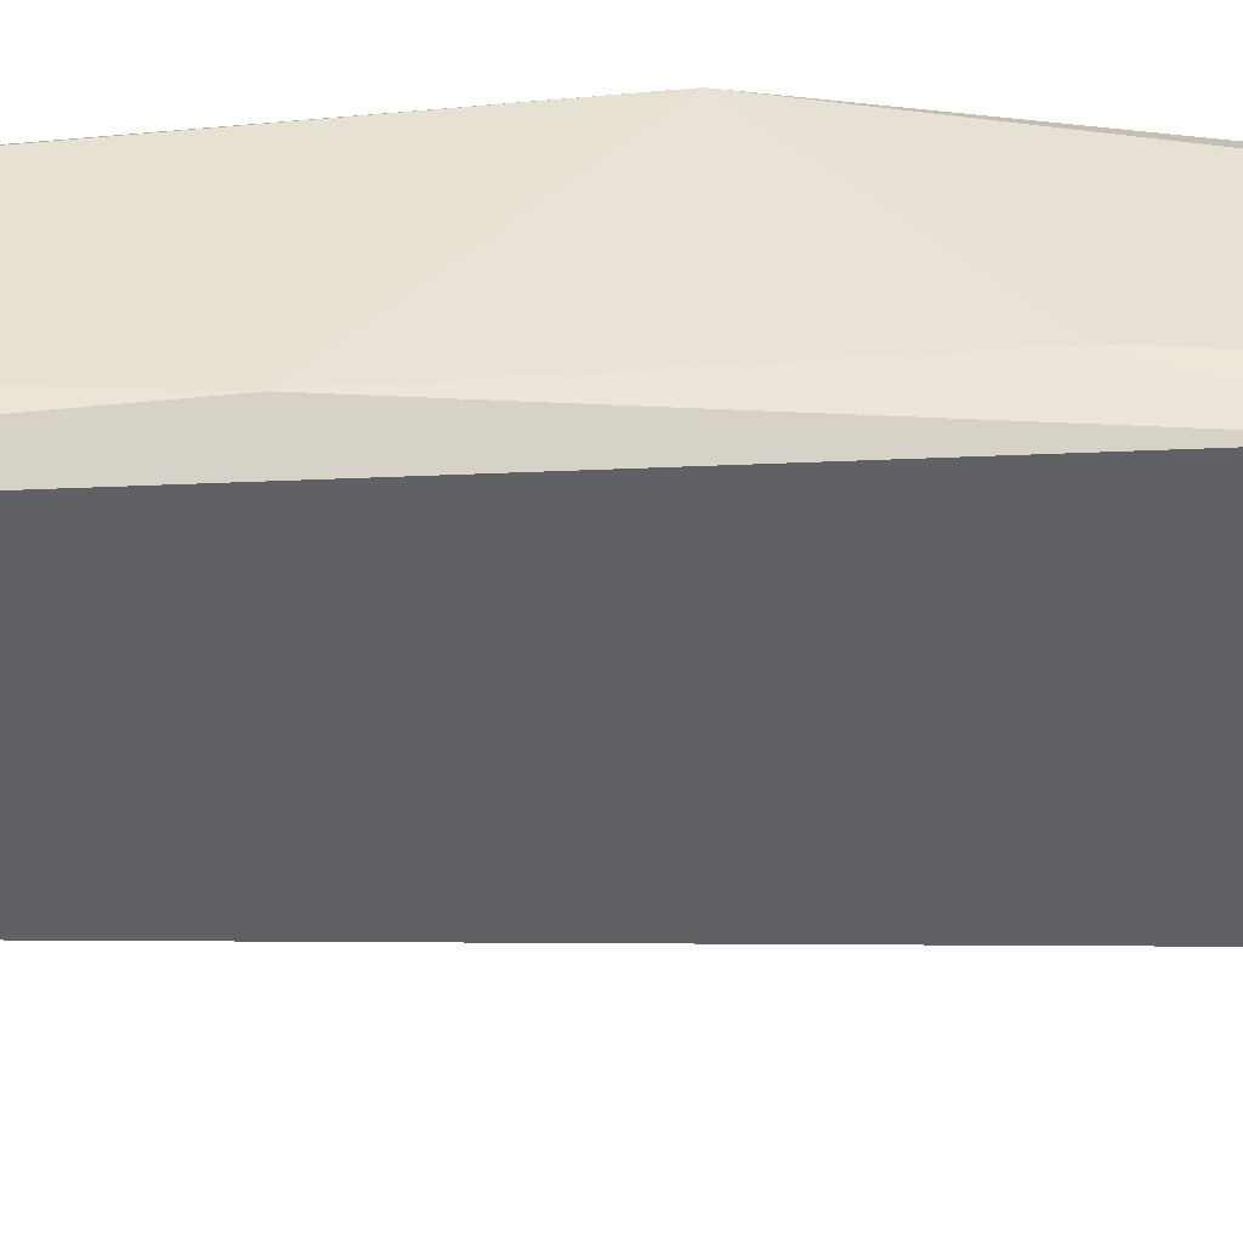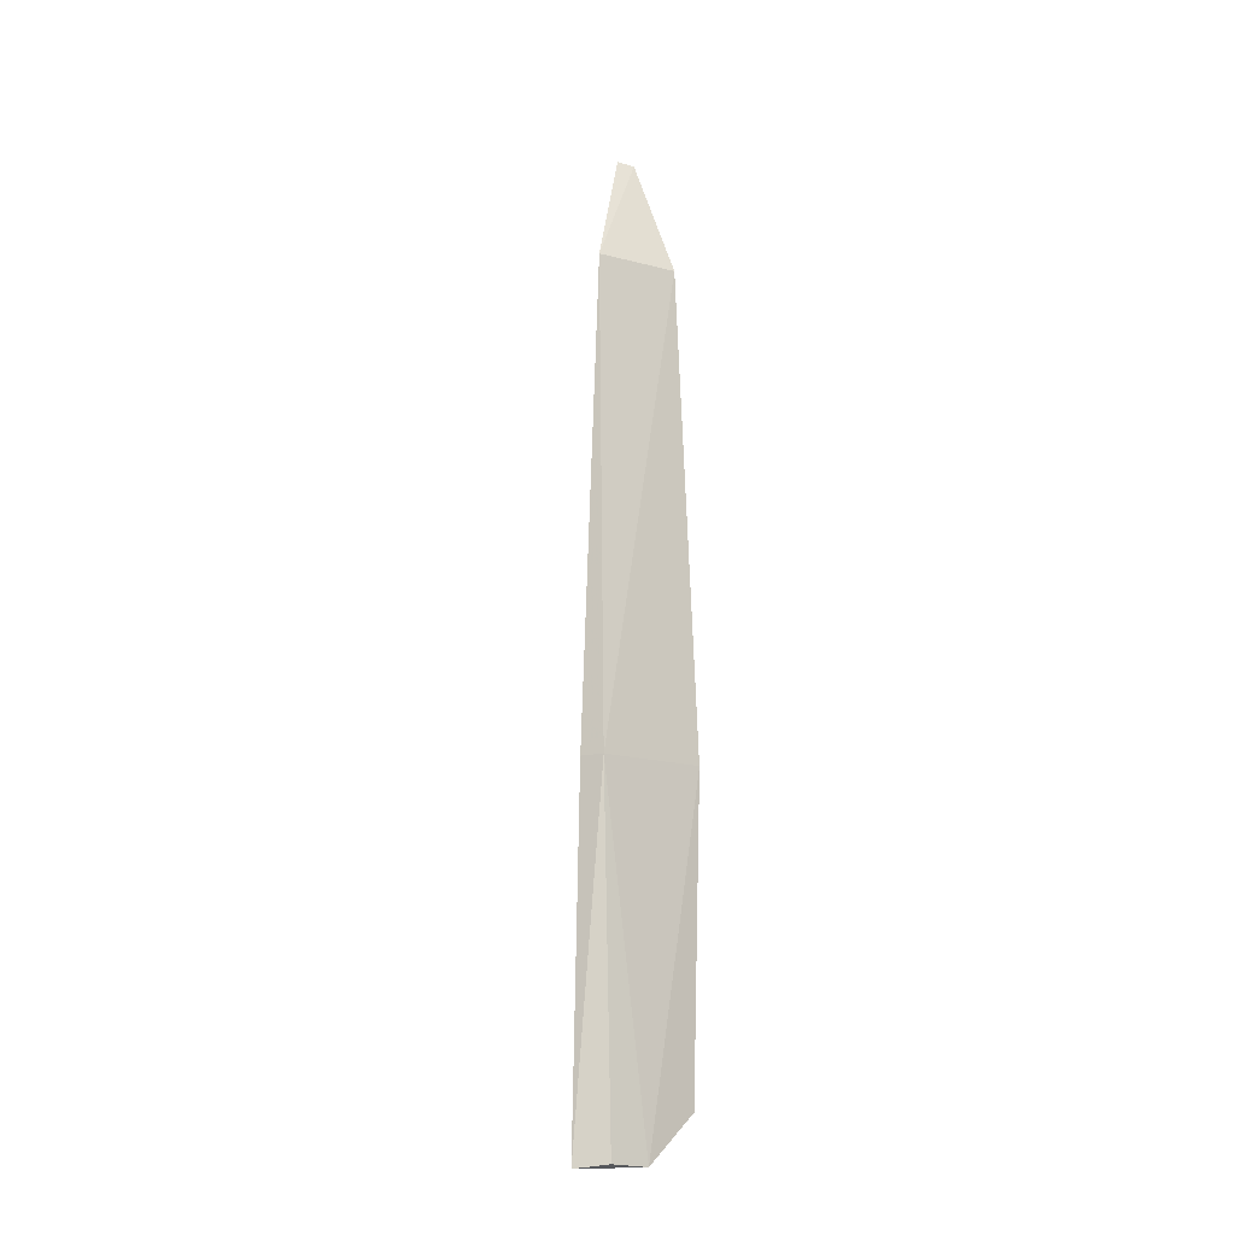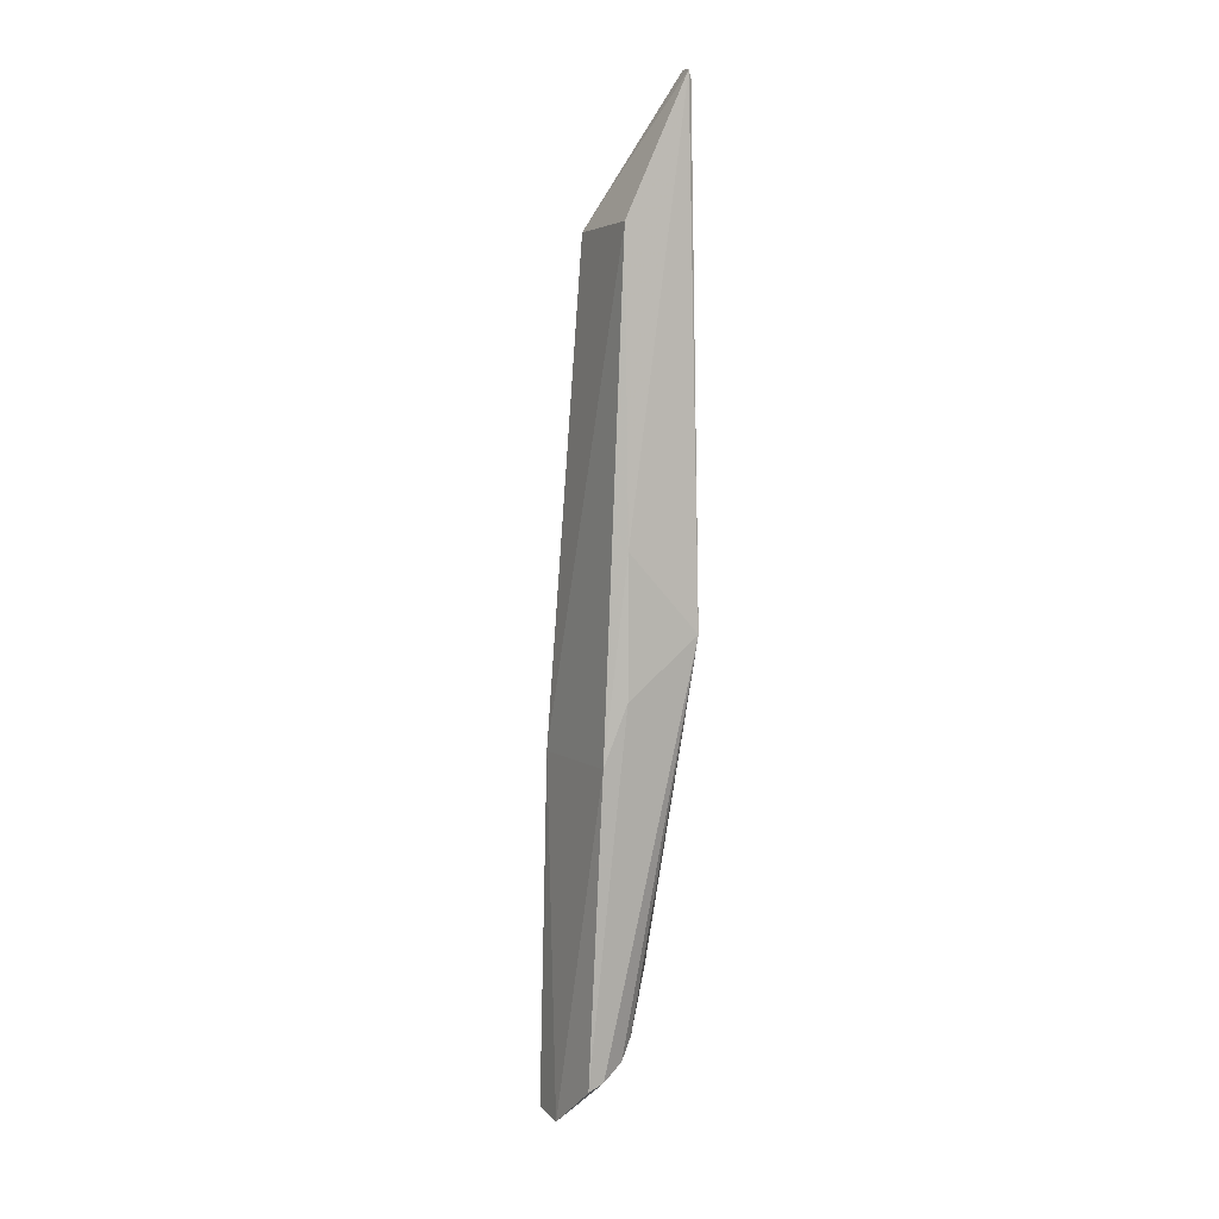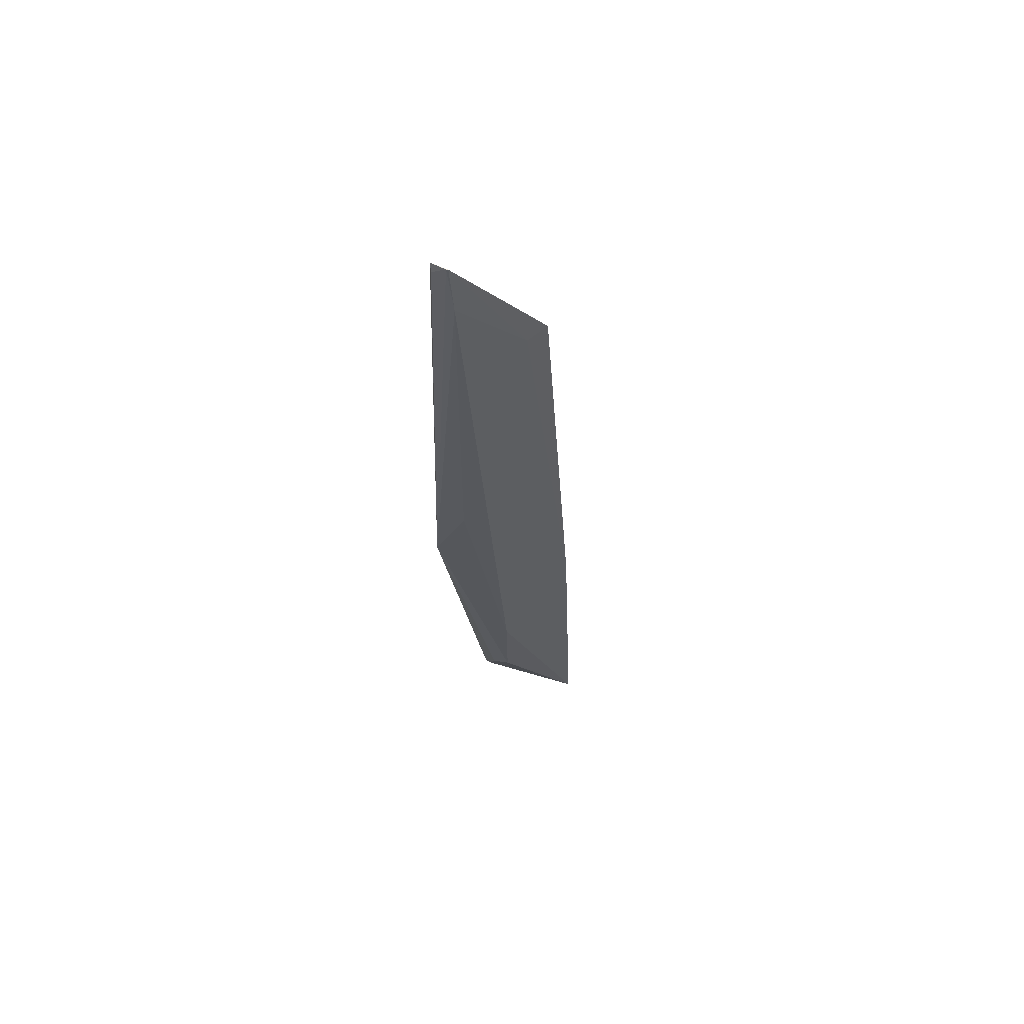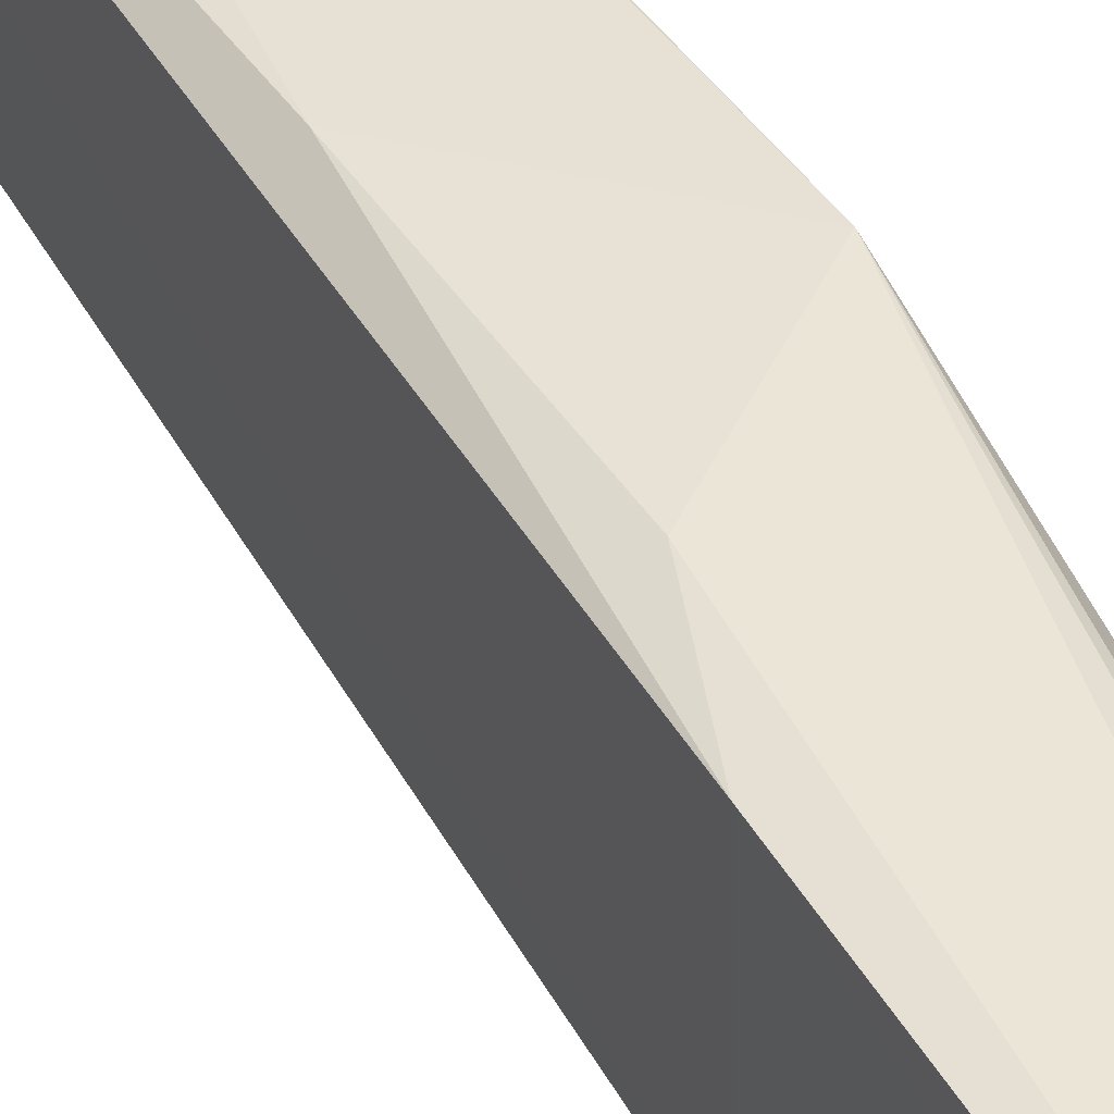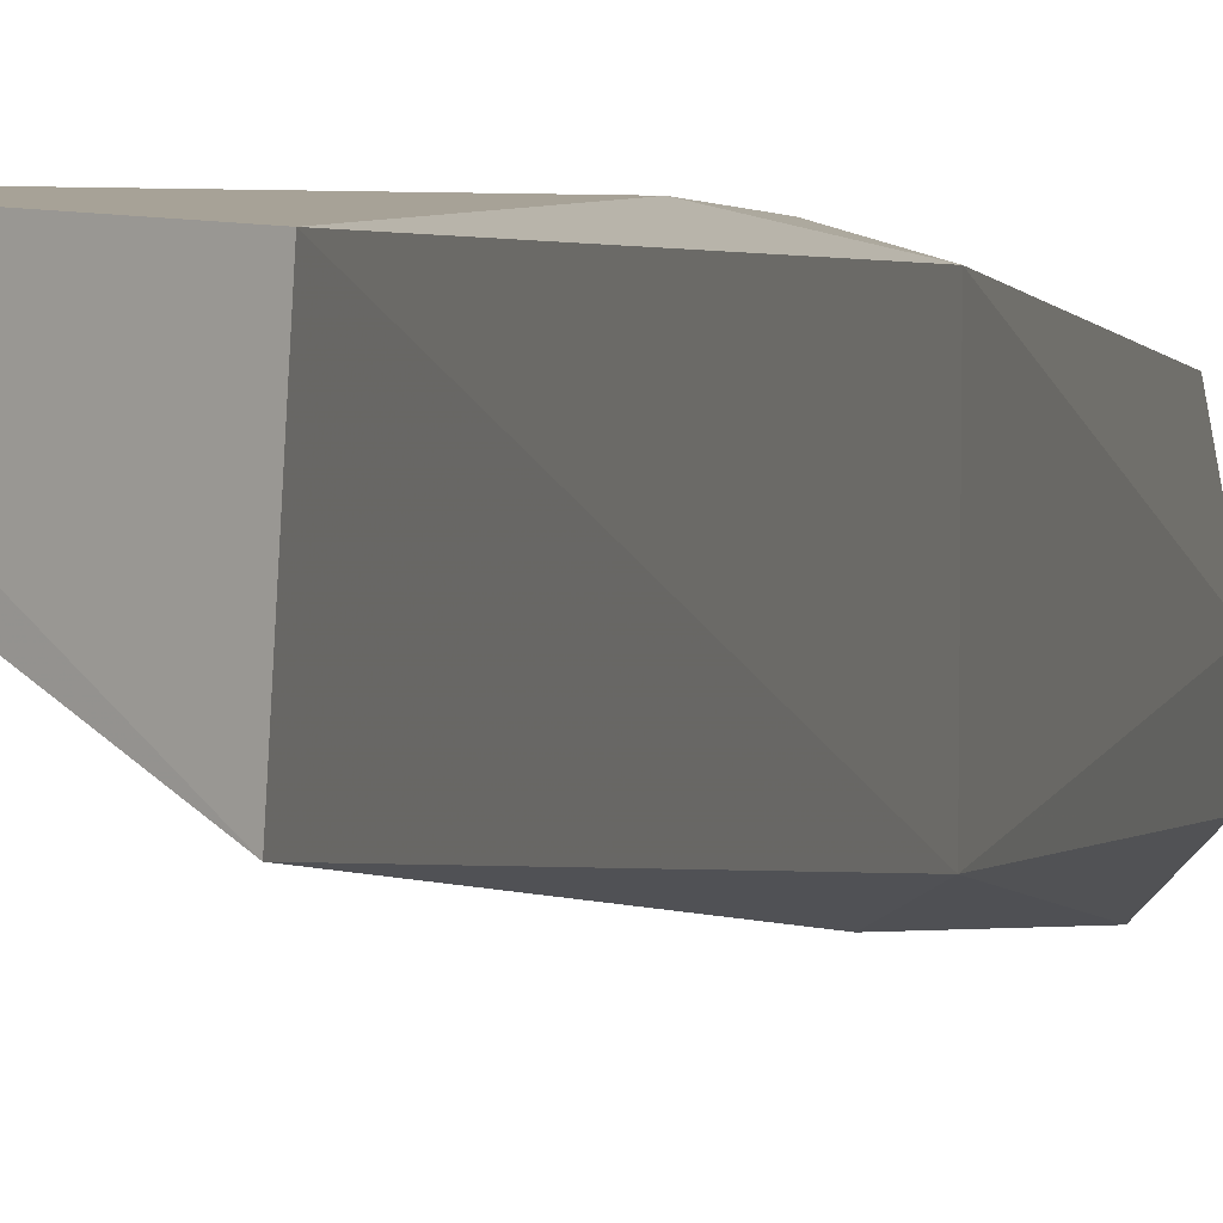
<metadata>
{"format":"obj","ext":"obj","renderer":"f3d","projection":"perspective","resolution":1024,"background":"white","views":[{"elev":39.6,"azim":-95.4,"up":"+Z"},{"elev":-13.9,"azim":-130.1,"up":"+Y"},{"elev":6.6,"azim":-29.3,"up":"+Y"},{"elev":60.5,"azim":103.7,"up":"+Y"},{"elev":40.3,"azim":-29.2,"up":"+Z"},{"elev":0.6,"azim":-170.0,"up":"+Z"}]}
</metadata>
<code>
v 0.05842 0.03115 0.0279
v 0.05643 -0.0657 0.02257
v 0.05906 0.02479 0.02535
v 0.05166 0.01476 0.01703
v 0.04732 -0.07775 0.02616
v 0.04989 -0.08318 0.01227
v 0.05899 0.03136 0.02583
v 0.05913 -0.02813 0.02924
v 0.05097 0.01535 0.02753
v 0.05705 -0.05337 0.02052
v 0.04823 -0.04206 0.01494
v 0.05193 -0.07527 0.02534
v 0.05372 0.01424 0.01886
v 0.05884 0.0302 0.0277
v 0.059 0.03135 0.02606
v 0.05064 -0.01887 0.02895
v 0.05659 -0.06497 0.02054
v 0.05898 -0.01979 0.0255
v 0.04714 -0.08272 0.01505
v 0.05047 -0.04213 0.01366
v 0.04811 -0.04192 0.02806
v 0.05372 -0.0728 0.02381
v 0.04679 -0.08305 0.0196
v 0.04918 -0.07698 0.0262
v 0.0535 -0.07285 0.02461
v 0.05061 -0.03487 0.02894
f 7 4 1
f 9 1 4
f 11 9 4
f 13 7 3
f 13 4 7
f 13 3 10
f 14 1 8
f 15 8 3
f 15 3 7
f 15 14 8
f 15 7 1
f 15 1 14
f 16 8 1
f 16 1 9
f 17 2 6
f 17 6 10
f 17 10 8
f 17 8 2
f 18 10 3
f 18 3 8
f 18 8 10
f 19 11 6
f 20 11 4
f 20 6 11
f 20 4 13
f 20 13 10
f 20 10 6
f 21 9 11
f 21 16 9
f 22 12 6
f 22 6 2
f 23 6 12
f 23 19 6
f 23 5 21
f 23 21 11
f 23 11 19
f 24 12 8
f 24 23 12
f 24 5 23
f 25 2 8
f 25 8 12
f 25 22 2
f 25 12 22
f 26 21 5
f 26 8 16
f 26 16 21
f 26 24 8
f 26 5 24

</code>
